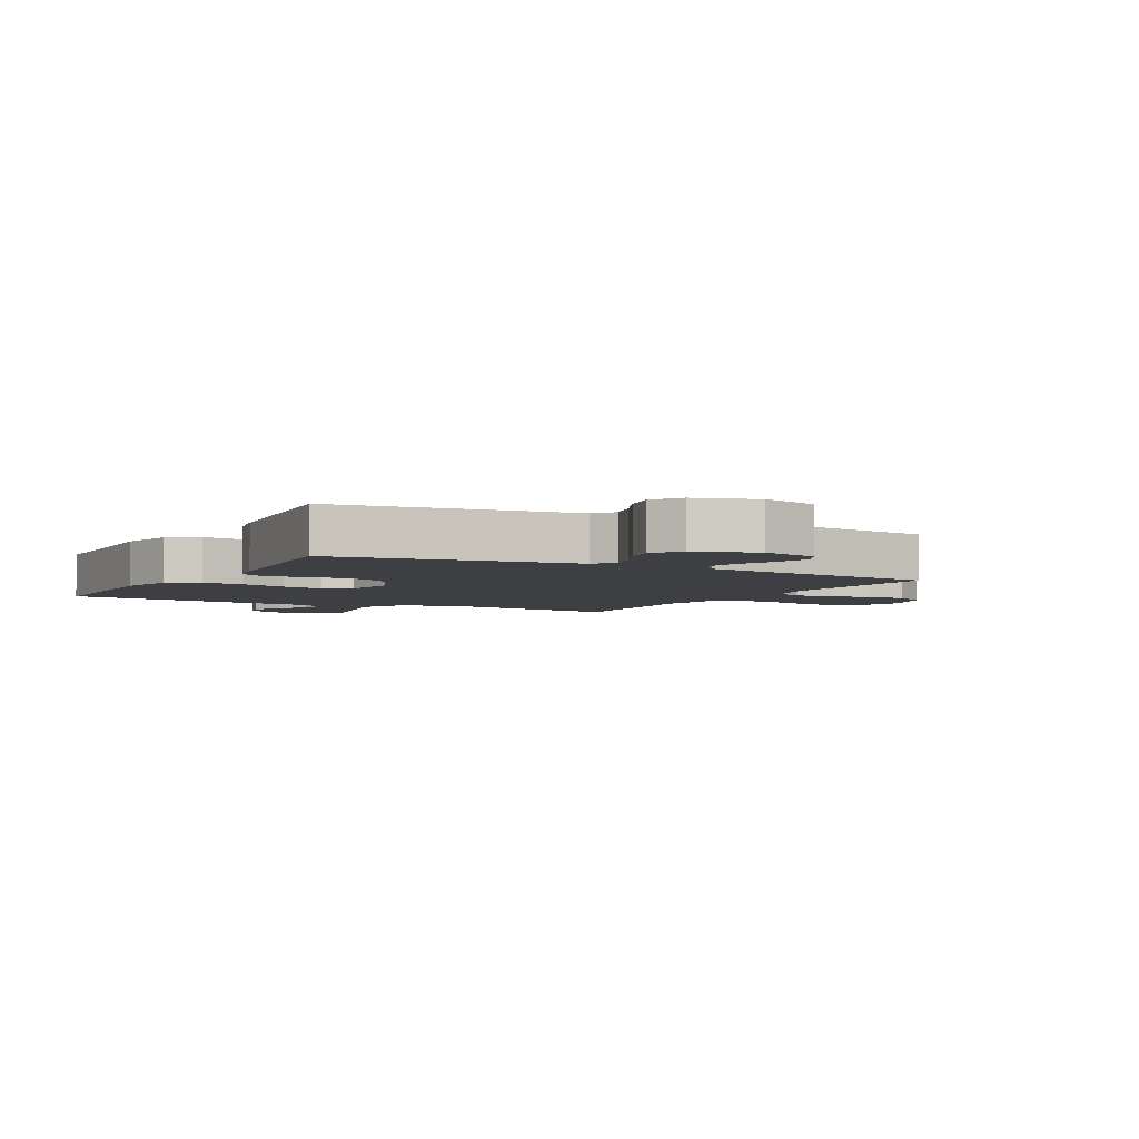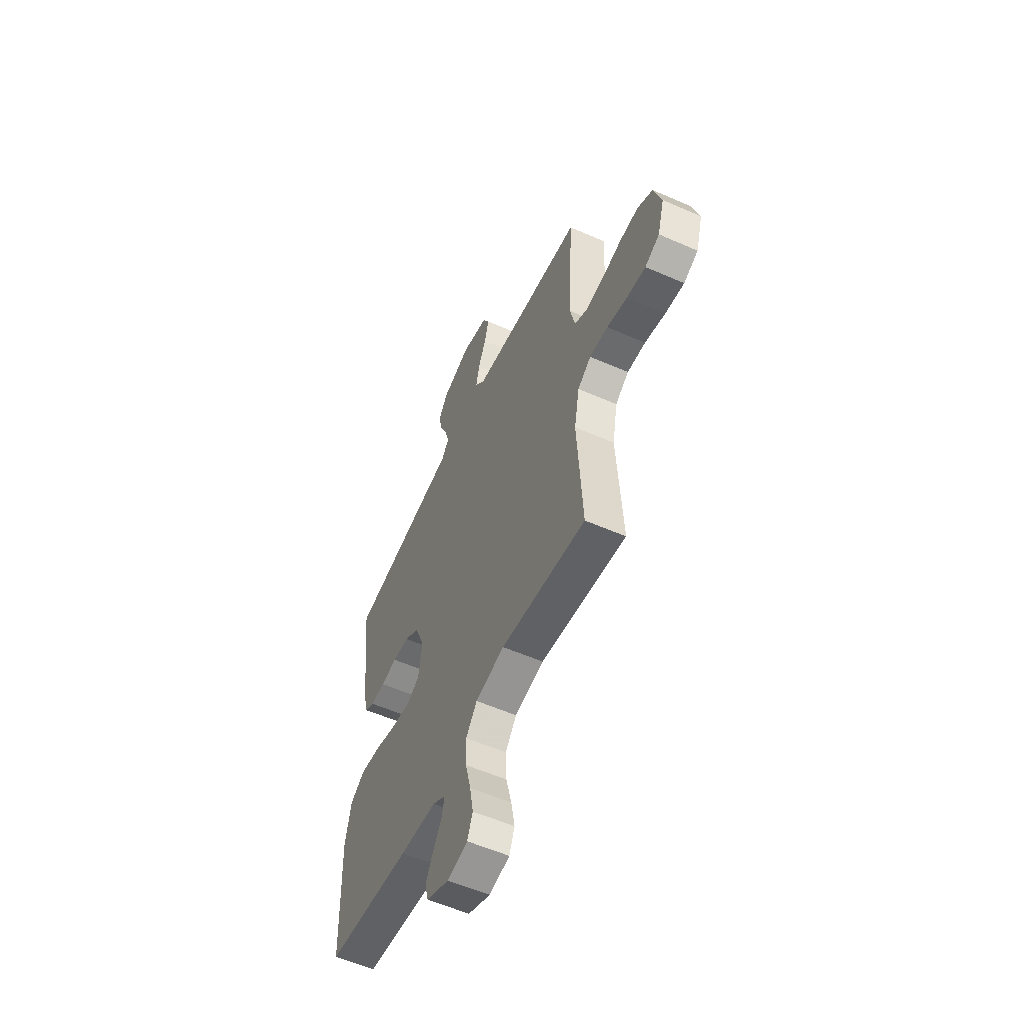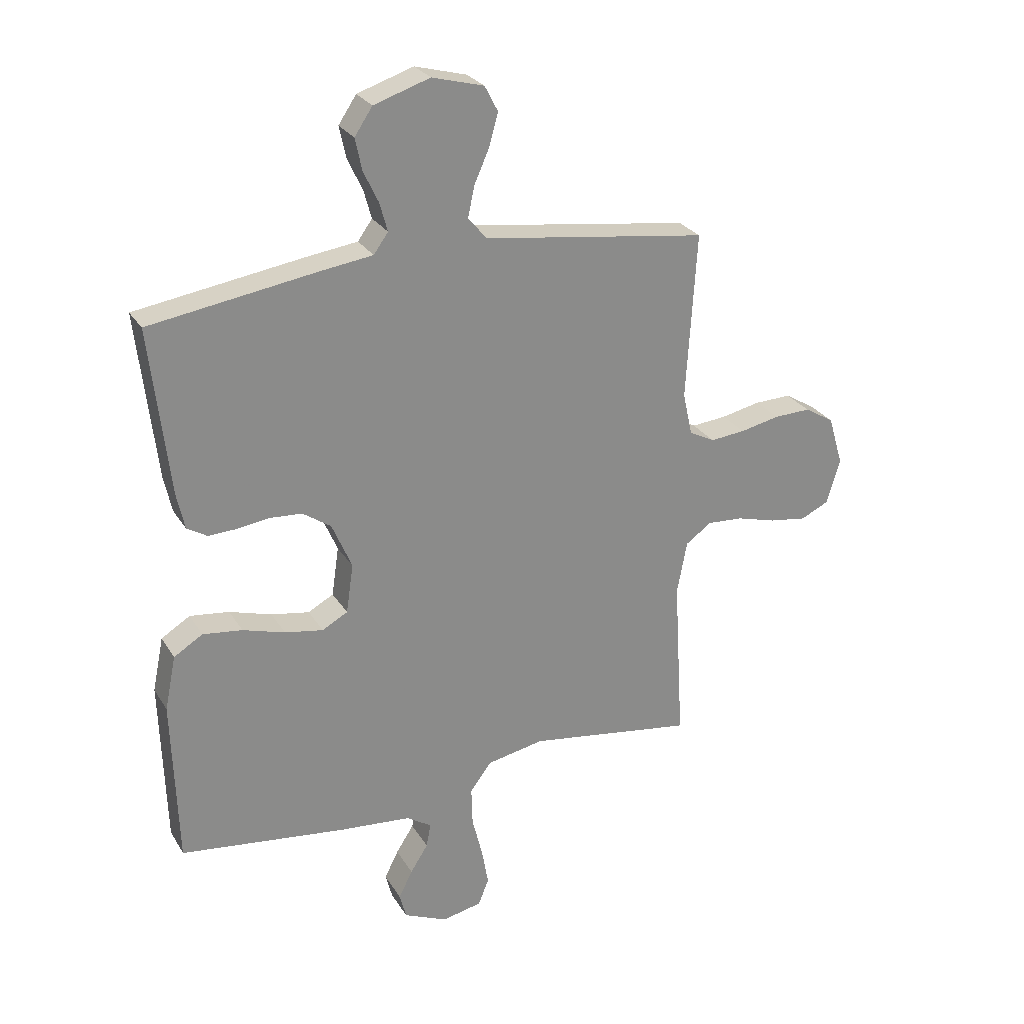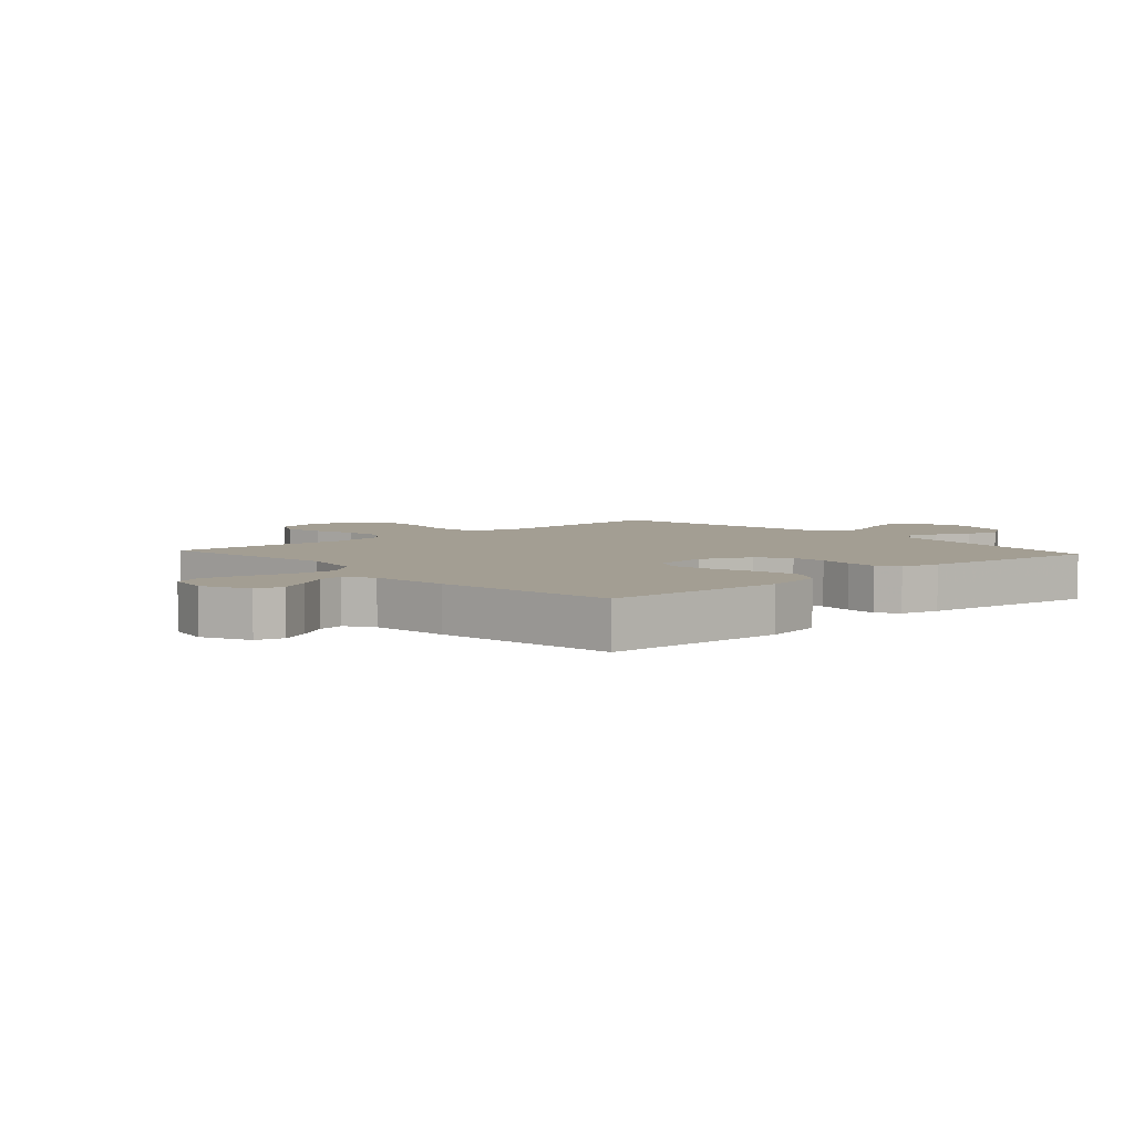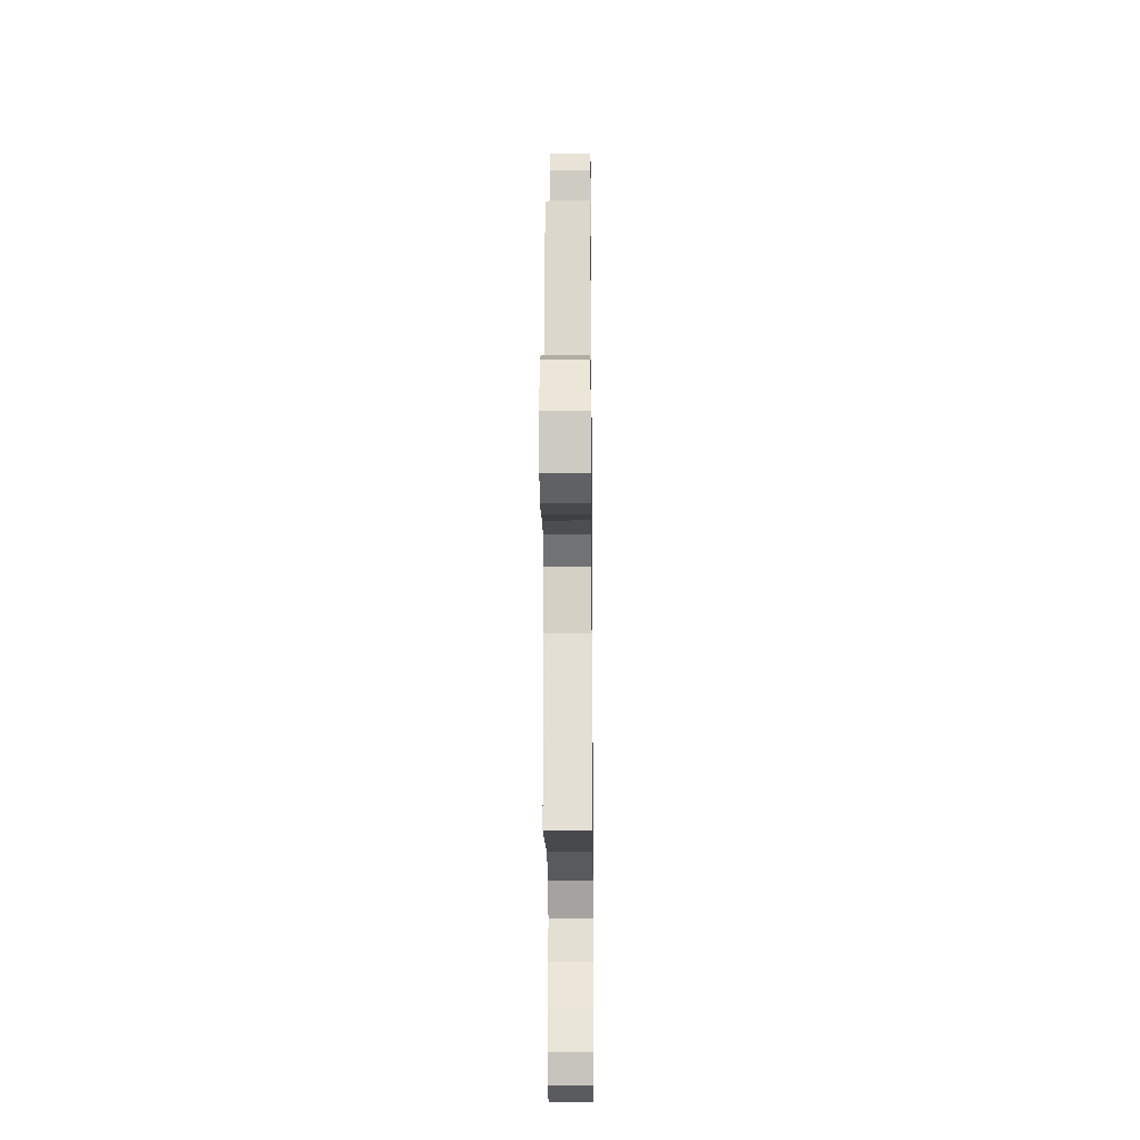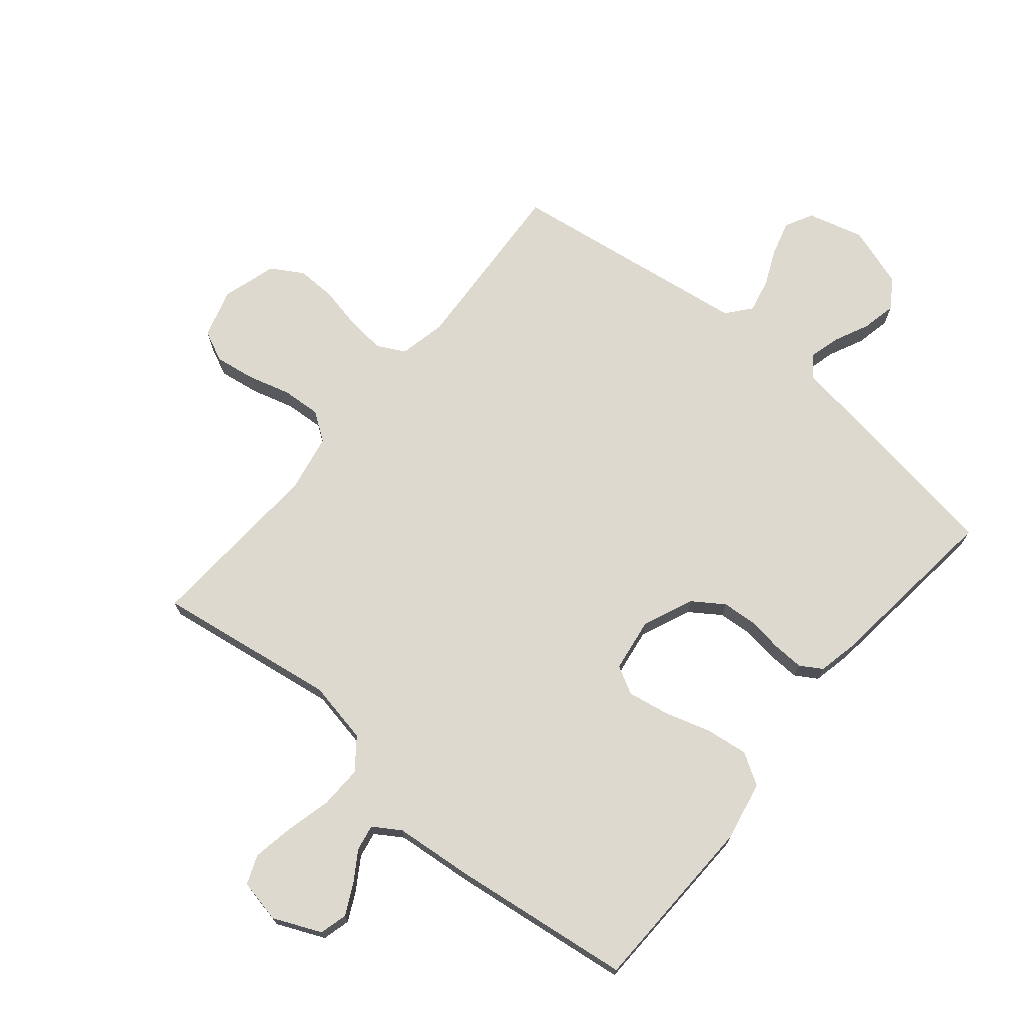
<metadata>
{"format":"obj","ext":"obj","renderer":"f3d","projection":"perspective","resolution":1024,"background":"white","views":[{"elev":-4.1,"azim":-28.7,"up":"+Y"},{"elev":-56.7,"azim":65.4,"up":"+Z"},{"elev":26.8,"azim":-25.0,"up":"+Z"},{"elev":5.2,"azim":-132.2,"up":"+Y"},{"elev":-20.5,"azim":90.6,"up":"+Z"},{"elev":71.7,"azim":-140.3,"up":"+Y"}]}
</metadata>
<code>
v -0.5 0.07 -0.5
v -0.509 0.07 -0.2
v -0.489 0.07 -0.102
v -0.437 0.07 -0.07
v -0.366 0.07 -0.079
v -0.29 0.07 -0.102
v -0.221 0.07 -0.114
v -0.175 0.07 -0.089
v -0.162 0.07 0
v -0.198 0.07 0.084
v -0.249 0.07 0.119
v -0.307 0.07 0.123
v -0.365 0.07 0.115
v -0.416 0.07 0.113
v -0.452 0.07 0.135
v -0.466 0.07 0.2
v -0.5 0.07 0.5
v -0.2 0.07 0.546
v -0.106 0.07 0.559
v -0.08 0.07 0.595
v -0.094 0.07 0.646
v -0.121 0.07 0.703
v -0.133 0.07 0.76
v -0.101 0.07 0.808
v 0 0.07 0.841
v 0.093 0.07 0.816
v 0.117 0.07 0.77
v 0.101 0.07 0.713
v 0.074 0.07 0.652
v 0.062 0.07 0.597
v 0.095 0.07 0.557
v 0.2 0.07 0.542
v 0.5 0.07 0.5
v 0.482 0.07 0.2
v 0.499 0.07 0.123
v 0.545 0.07 0.099
v 0.608 0.07 0.105
v 0.679 0.07 0.12
v 0.745 0.07 0.122
v 0.798 0.07 0.09
v 0.825 0.07 0
v 0.801 0.07 -0.081
v 0.75 0.07 -0.105
v 0.683 0.07 -0.095
v 0.611 0.07 -0.075
v 0.547 0.07 -0.071
v 0.5 0.07 -0.104
v 0.482 0.07 -0.2
v 0.5 0.07 -0.5
v 0.2 0.07 -0.455
v 0.097 0.07 -0.475
v 0.058 0.07 -0.526
v 0.06 0.07 -0.596
v 0.079 0.07 -0.672
v 0.091 0.07 -0.74
v 0.072 0.07 -0.788
v 0 0.07 -0.803
v -0.079 0.07 -0.768
v -0.091 0.07 -0.722
v -0.066 0.07 -0.672
v -0.034 0.07 -0.622
v -0.026 0.07 -0.579
v -0.071 0.07 -0.55
v -0.2 0.07 -0.538
v -0.5 0 -0.5
v -0.509 0 -0.2
v -0.489 0 -0.102
v -0.437 0 -0.07
v -0.366 0 -0.079
v -0.29 0 -0.102
v -0.221 0 -0.114
v -0.175 0 -0.089
v -0.162 0 0
v -0.198 0 0.084
v -0.249 0 0.119
v -0.307 0 0.123
v -0.365 0 0.115
v -0.416 0 0.113
v -0.452 0 0.135
v -0.466 0 0.2
v -0.5 0 0.5
v -0.2 0 0.546
v -0.106 0 0.559
v -0.08 0 0.595
v -0.094 0 0.646
v -0.121 0 0.703
v -0.133 0 0.76
v -0.101 0 0.808
v 0 0 0.841
v 0.093 0 0.816
v 0.117 0 0.77
v 0.101 0 0.713
v 0.074 0 0.652
v 0.062 0 0.597
v 0.095 0 0.557
v 0.2 0 0.542
v 0.5 0 0.5
v 0.482 0 0.2
v 0.499 0 0.123
v 0.545 0 0.099
v 0.608 0 0.105
v 0.679 0 0.12
v 0.745 0 0.122
v 0.798 0 0.09
v 0.825 0 0
v 0.801 0 -0.081
v 0.75 0 -0.105
v 0.683 0 -0.095
v 0.611 0 -0.075
v 0.547 0 -0.071
v 0.5 0 -0.104
v 0.482 0 -0.2
v 0.5 0 -0.5
v 0.2 0 -0.455
v 0.097 0 -0.475
v 0.058 0 -0.526
v 0.06 0 -0.596
v 0.079 0 -0.672
v 0.091 0 -0.74
v 0.072 0 -0.788
v 0 0 -0.803
v -0.079 0 -0.768
v -0.091 0 -0.722
v -0.066 0 -0.672
v -0.034 0 -0.622
v -0.026 0 -0.579
v -0.071 0 -0.55
v -0.2 0 -0.538
f 4 5 6
f 3 4 6
f 2 3 6
f 1 2 6
f 64 1 6
f 63 64 6
f 62 63 6 7
f 59 60 61
f 58 59 61
f 57 58 61
f 56 57 61
f 55 56 61
f 54 55 61
f 53 54 61
f 52 53 61 62
f 62 7 8
f 52 62 8
f 51 52 8
f 48 49 50
f 51 8 9
f 50 51 9
f 48 50 9
f 47 48 9
f 43 44 45
f 42 43 45
f 41 42 45
f 40 41 45
f 39 40 45
f 38 39 45
f 37 38 45
f 36 37 45 46
f 47 9 10
f 46 47 10
f 36 46 10
f 35 36 10
f 32 33 34
f 35 10 11
f 34 35 11
f 32 34 11
f 31 32 11
f 27 28 29
f 26 27 29
f 25 26 29
f 24 25 29
f 23 24 29
f 22 23 29
f 21 22 29
f 20 21 29 30
f 31 11 12
f 30 31 12
f 20 30 12
f 19 20 12
f 17 18 19
f 16 17 19
f 15 16 19
f 14 15 19
f 13 14 19
f 12 13 19
f 70 69 68
f 70 68 67
f 70 67 66
f 70 66 65
f 70 65 128
f 70 128 127
f 71 70 127 126
f 125 124 123
f 125 123 122
f 125 122 121
f 125 121 120
f 125 120 119
f 125 119 118
f 125 118 117
f 126 125 117 116
f 72 71 126
f 72 126 116
f 72 116 115
f 114 113 112
f 73 72 115
f 73 115 114
f 73 114 112
f 73 112 111
f 109 108 107
f 109 107 106
f 109 106 105
f 109 105 104
f 109 104 103
f 109 103 102
f 109 102 101
f 110 109 101 100
f 74 73 111
f 74 111 110
f 74 110 100
f 74 100 99
f 98 97 96
f 75 74 99
f 75 99 98
f 75 98 96
f 75 96 95
f 93 92 91
f 93 91 90
f 93 90 89
f 93 89 88
f 93 88 87
f 93 87 86
f 93 86 85
f 94 93 85 84
f 76 75 95
f 76 95 94
f 76 94 84
f 76 84 83
f 83 82 81
f 83 81 80
f 83 80 79
f 83 79 78
f 83 78 77
f 83 77 76
f 1 65 66 2
f 2 66 67 3
f 3 67 68 4
f 4 68 69 5
f 5 69 70 6
f 6 70 71 7
f 7 71 72 8
f 8 72 73 9
f 9 73 74 10
f 10 74 75 11
f 11 75 76 12
f 12 76 77 13
f 13 77 78 14
f 14 78 79 15
f 15 79 80 16
f 16 80 81 17
f 17 81 82 18
f 18 82 83 19
f 19 83 84 20
f 20 84 85 21
f 21 85 86 22
f 22 86 87 23
f 23 87 88 24
f 24 88 89 25
f 25 89 90 26
f 26 90 91 27
f 27 91 92 28
f 28 92 93 29
f 29 93 94 30
f 30 94 95 31
f 31 95 96 32
f 32 96 97 33
f 33 97 98 34
f 34 98 99 35
f 35 99 100 36
f 36 100 101 37
f 37 101 102 38
f 38 102 103 39
f 39 103 104 40
f 40 104 105 41
f 41 105 106 42
f 42 106 107 43
f 43 107 108 44
f 44 108 109 45
f 45 109 110 46
f 46 110 111 47
f 47 111 112 48
f 48 112 113 49
f 49 113 114 50
f 50 114 115 51
f 51 115 116 52
f 52 116 117 53
f 53 117 118 54
f 54 118 119 55
f 55 119 120 56
f 56 120 121 57
f 57 121 122 58
f 58 122 123 59
f 59 123 124 60
f 60 124 125 61
f 61 125 126 62
f 62 126 127 63
f 63 127 128 64
f 64 128 65 1

</code>
